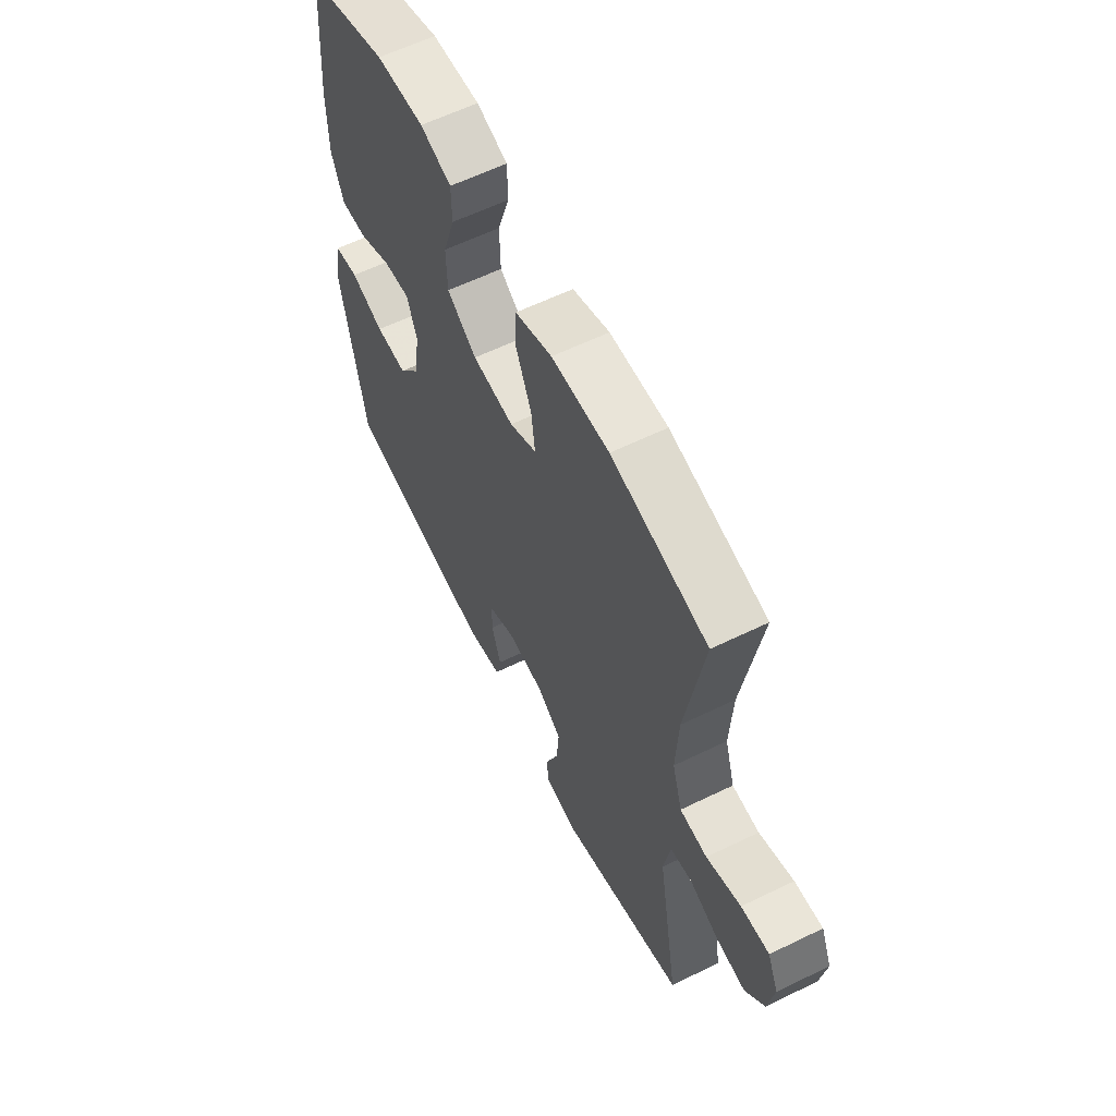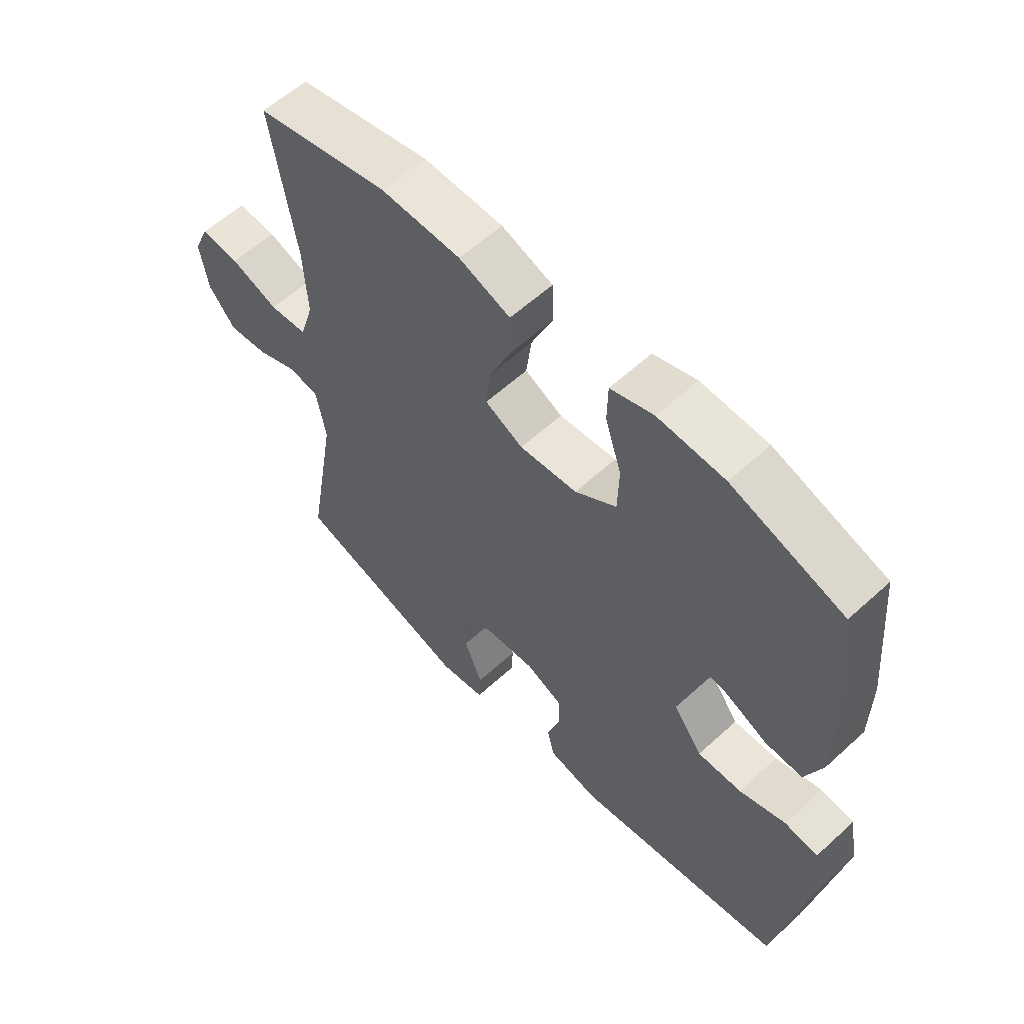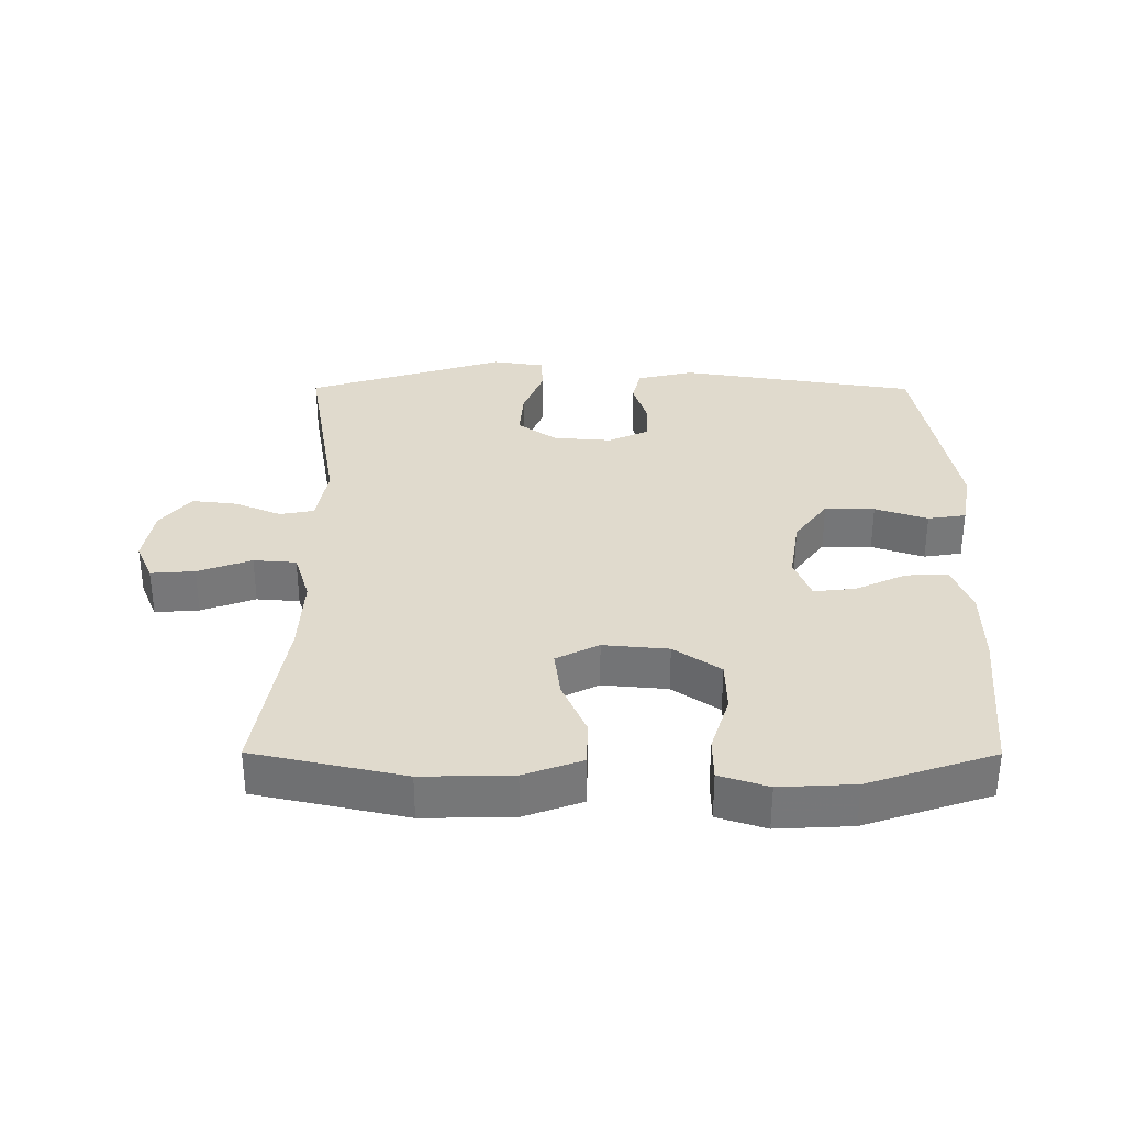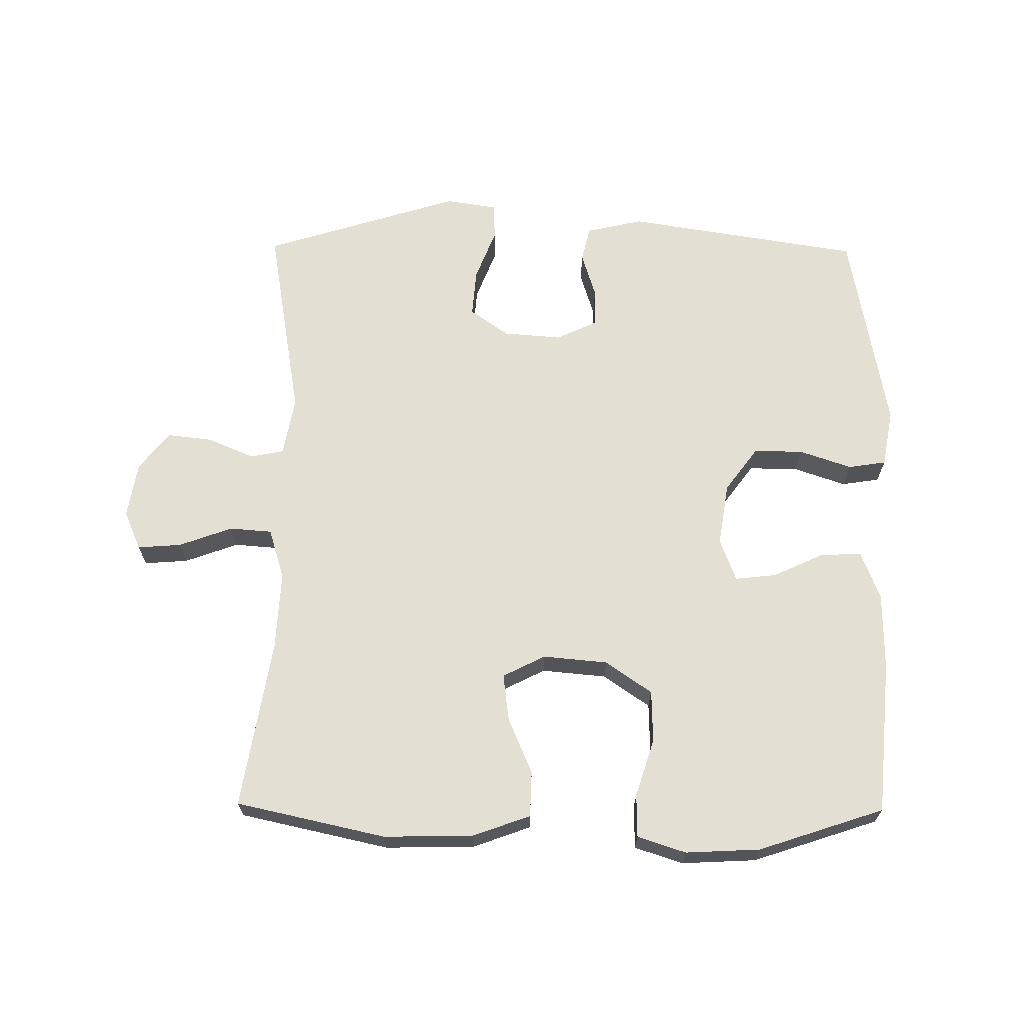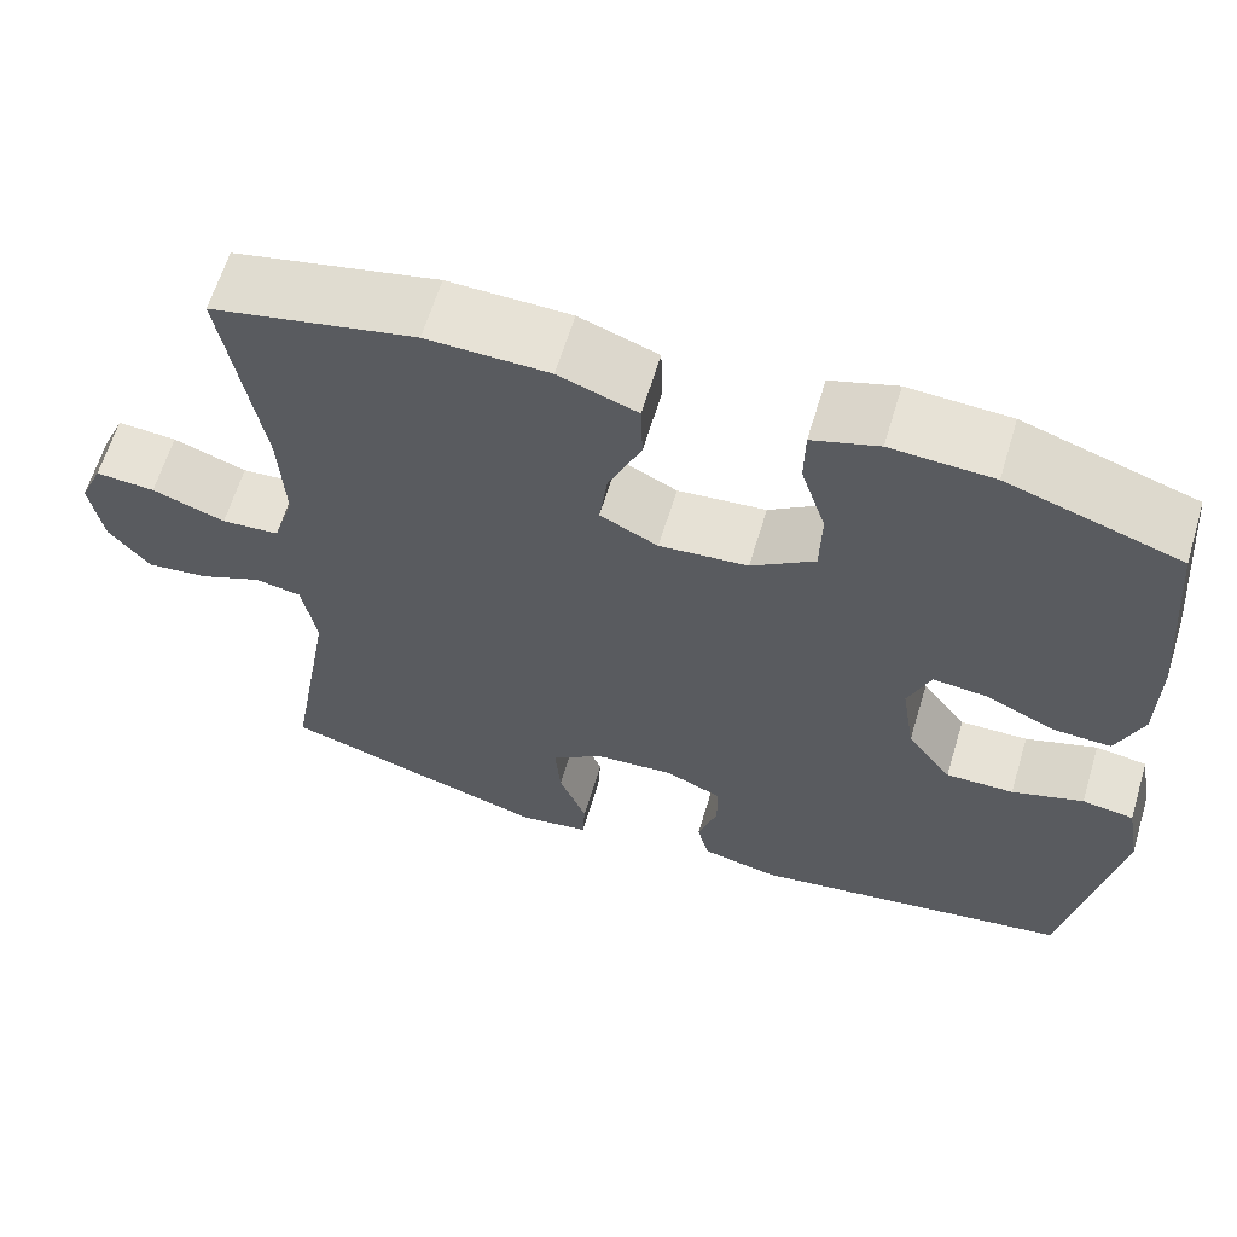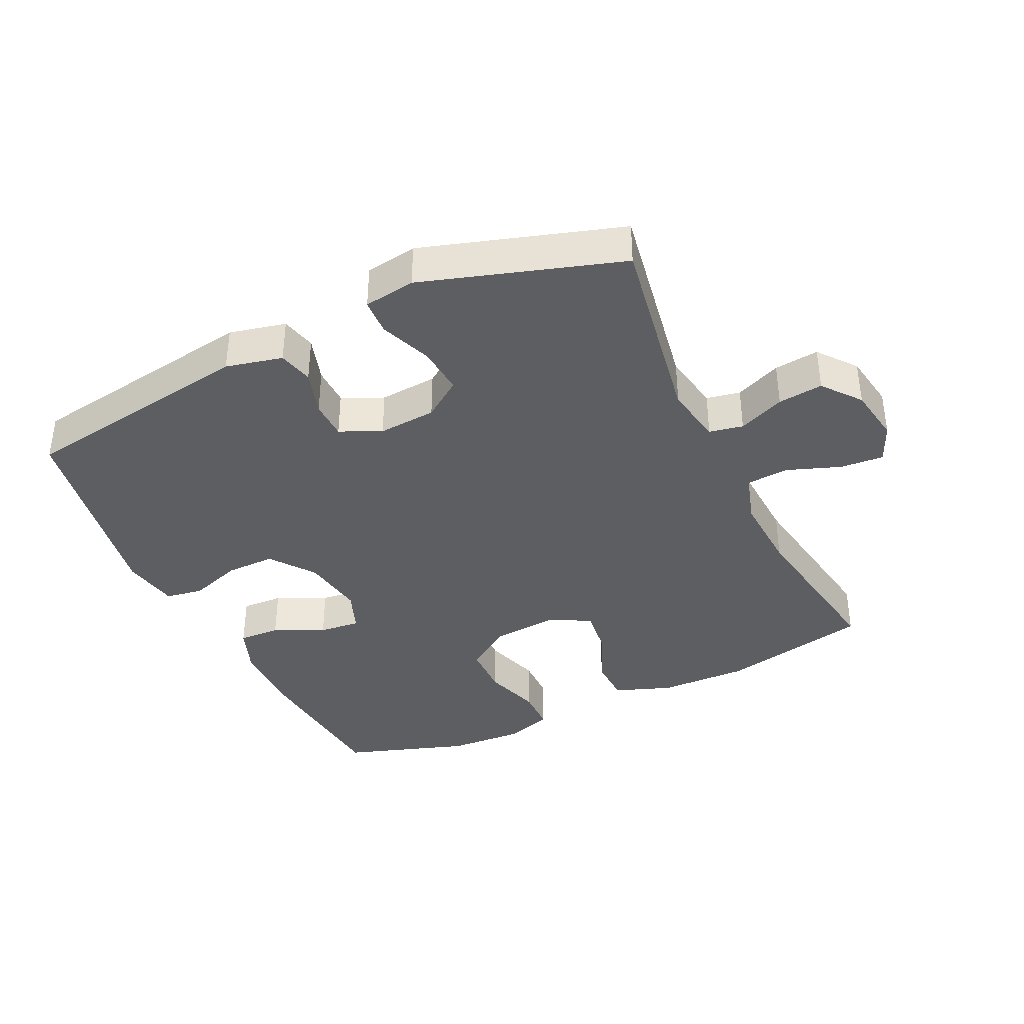
<metadata>
{"format":"obj","ext":"obj","renderer":"f3d","projection":"perspective","resolution":1024,"background":"white","views":[{"elev":60.9,"azim":-116.4,"up":"+Z"},{"elev":59.0,"azim":46.8,"up":"+Z"},{"elev":33.1,"azim":0.2,"up":"+Y"},{"elev":66.7,"azim":0.6,"up":"+Y"},{"elev":63.1,"azim":16.8,"up":"+Z"},{"elev":-38.1,"azim":-154.6,"up":"+Y"}]}
</metadata>
<code>
v -0.5 0.07 0.5
v -0.271 0.07 0.55
v -0.134 0.07 0.547
v -0.046 0.07 0.515
v -0.044 0.07 0.445
v -0.081 0.07 0.359
v -0.09 0.07 0.287
v -0.025 0.07 0.254
v 0.074 0.07 0.263
v 0.145 0.07 0.312
v 0.147 0.07 0.392
v 0.119 0.07 0.48
v 0.12 0.07 0.546
v 0.194 0.07 0.57
v 0.308 0.07 0.564
v 0.5 0.07 0.5
v 0.521 0.07 0.264
v 0.52 0.07 0.146
v 0.491 0.07 0.071
v 0.427 0.07 0.074
v 0.35 0.07 0.11
v 0.287 0.07 0.117
v 0.262 0.07 0.052
v 0.277 0.07 -0.045
v 0.327 0.07 -0.113
v 0.403 0.07 -0.112
v 0.483 0.07 -0.085
v 0.541 0.07 -0.094
v 0.557 0.07 -0.182
v 0.5 0.07 -0.5
v 0.138 0.07 -0.557
v 0.051 0.07 -0.537
v 0.038 0.07 -0.483
v 0.06 0.07 -0.413
v 0.059 0.07 -0.353
v -0.004 0.07 -0.324
v -0.093 0.07 -0.331
v -0.152 0.07 -0.373
v -0.146 0.07 -0.447
v -0.115 0.07 -0.527
v -0.118 0.07 -0.583
v -0.197 0.07 -0.595
v -0.5 0.07 -0.5
v -0.448 0.07 -0.195
v -0.464 0.07 -0.104
v -0.516 0.07 -0.094
v -0.587 0.07 -0.124
v -0.656 0.07 -0.132
v -0.702 0.07 -0.074
v -0.716 0.07 0.012
v -0.69 0.07 0.072
v -0.623 0.07 0.067
v -0.541 0.07 0.037
v -0.476 0.07 0.042
v -0.452 0.07 0.12
v -0.458 0.07 0.241
v -0.5 0 0.5
v -0.271 0 0.55
v -0.134 0 0.547
v -0.046 0 0.515
v -0.044 0 0.445
v -0.081 0 0.359
v -0.09 0 0.287
v -0.025 0 0.254
v 0.074 0 0.263
v 0.145 0 0.312
v 0.147 0 0.392
v 0.119 0 0.48
v 0.12 0 0.546
v 0.194 0 0.57
v 0.308 0 0.564
v 0.5 0 0.5
v 0.521 0 0.264
v 0.52 0 0.146
v 0.491 0 0.071
v 0.427 0 0.074
v 0.35 0 0.11
v 0.287 0 0.117
v 0.262 0 0.052
v 0.277 0 -0.045
v 0.327 0 -0.113
v 0.403 0 -0.112
v 0.483 0 -0.085
v 0.541 0 -0.094
v 0.557 0 -0.182
v 0.5 0 -0.5
v 0.138 0 -0.557
v 0.051 0 -0.537
v 0.038 0 -0.483
v 0.06 0 -0.413
v 0.059 0 -0.353
v -0.004 0 -0.324
v -0.093 0 -0.331
v -0.152 0 -0.373
v -0.146 0 -0.447
v -0.115 0 -0.527
v -0.118 0 -0.583
v -0.197 0 -0.595
v -0.5 0 -0.5
v -0.448 0 -0.195
v -0.464 0 -0.104
v -0.516 0 -0.094
v -0.587 0 -0.124
v -0.656 0 -0.132
v -0.702 0 -0.074
v -0.716 0 0.012
v -0.69 0 0.072
v -0.623 0 0.067
v -0.541 0 0.037
v -0.476 0 0.042
v -0.452 0 0.12
v -0.458 0 0.241
f 50 51 52 53
f 50 53 54
f 49 50 54
f 46 47 48 49
f 46 49 54
f 45 46 54 55
f 41 42 43 44
f 39 40 41 44
f 38 39 44 45
f 37 38 45 55
f 31 32 33 34
f 31 34 35
f 30 31 35
f 29 30 35 36
f 26 27 28 29
f 25 26 29 36
f 18 19 20 21
f 18 21 22
f 17 18 22
f 16 17 22
f 15 16 22
f 14 15 22 23
f 11 12 13 14
f 10 11 14 23
f 3 4 5 6
f 3 6 7
f 56 1 2 3
f 56 3 7
f 55 56 7 8
f 37 55 8 9
f 24 25 36 37
f 23 24 37
f 9 10 23 37
f 109 108 107 106
f 110 109 106
f 110 106 105
f 105 104 103 102
f 110 105 102
f 111 110 102 101
f 100 99 98 97
f 100 97 96 95
f 101 100 95 94
f 111 101 94 93
f 90 89 88 87
f 91 90 87
f 91 87 86
f 92 91 86 85
f 85 84 83 82
f 92 85 82 81
f 77 76 75 74
f 78 77 74
f 78 74 73
f 78 73 72
f 78 72 71
f 79 78 71 70
f 70 69 68 67
f 79 70 67 66
f 62 61 60 59
f 63 62 59
f 59 58 57 112
f 63 59 112
f 64 63 112 111
f 65 64 111 93
f 93 92 81 80
f 93 80 79
f 93 79 66 65
f 1 57 58 2
f 2 58 59 3
f 3 59 60 4
f 4 60 61 5
f 5 61 62 6
f 6 62 63 7
f 7 63 64 8
f 8 64 65 9
f 9 65 66 10
f 10 66 67 11
f 11 67 68 12
f 12 68 69 13
f 13 69 70 14
f 14 70 71 15
f 15 71 72 16
f 16 72 73 17
f 17 73 74 18
f 18 74 75 19
f 19 75 76 20
f 20 76 77 21
f 21 77 78 22
f 22 78 79 23
f 23 79 80 24
f 24 80 81 25
f 25 81 82 26
f 26 82 83 27
f 27 83 84 28
f 28 84 85 29
f 29 85 86 30
f 30 86 87 31
f 31 87 88 32
f 32 88 89 33
f 33 89 90 34
f 34 90 91 35
f 35 91 92 36
f 36 92 93 37
f 37 93 94 38
f 38 94 95 39
f 39 95 96 40
f 40 96 97 41
f 41 97 98 42
f 42 98 99 43
f 43 99 100 44
f 44 100 101 45
f 45 101 102 46
f 46 102 103 47
f 47 103 104 48
f 48 104 105 49
f 49 105 106 50
f 50 106 107 51
f 51 107 108 52
f 52 108 109 53
f 53 109 110 54
f 54 110 111 55
f 55 111 112 56
f 56 112 57 1

</code>
